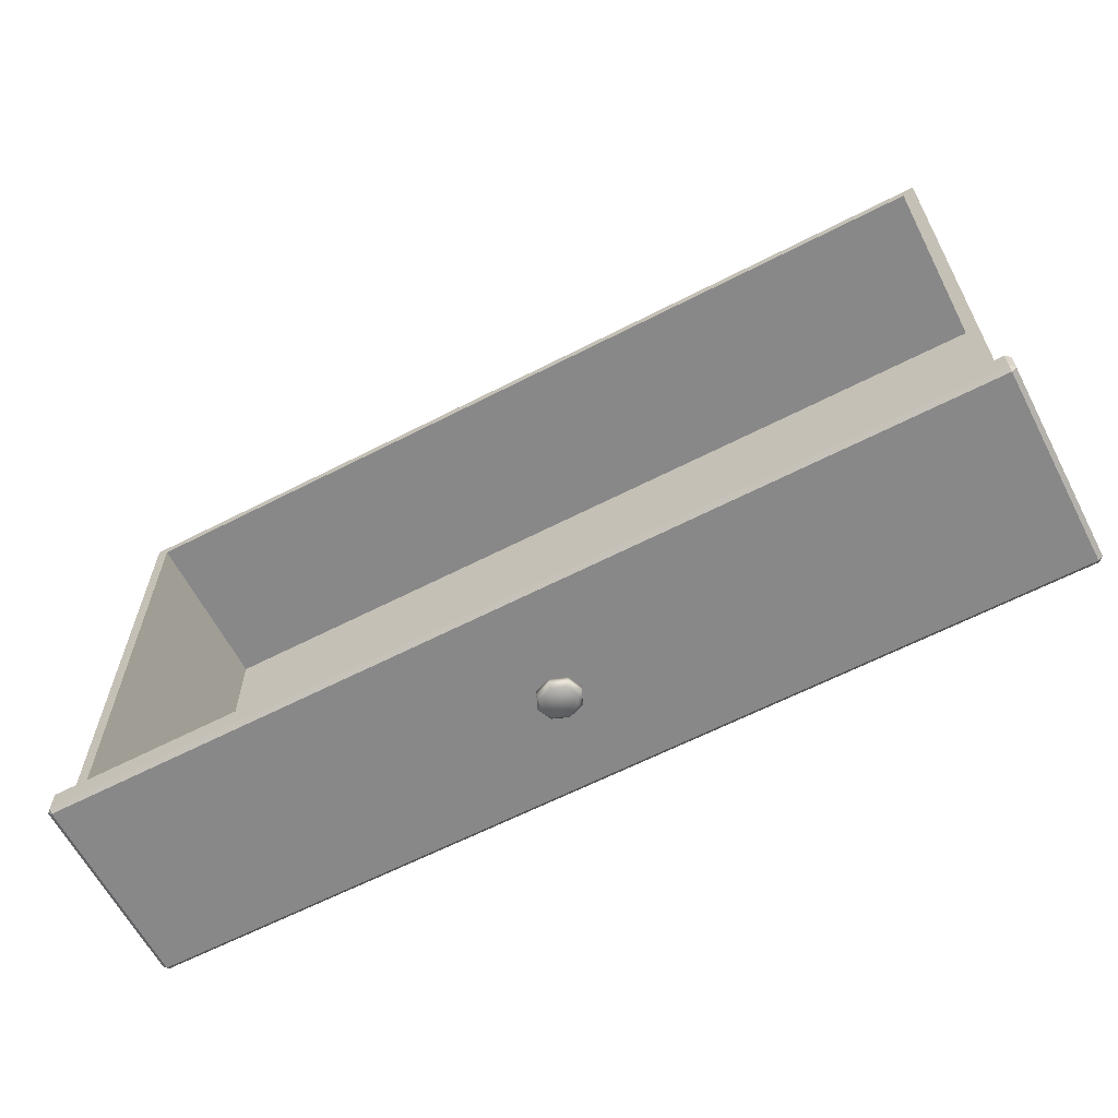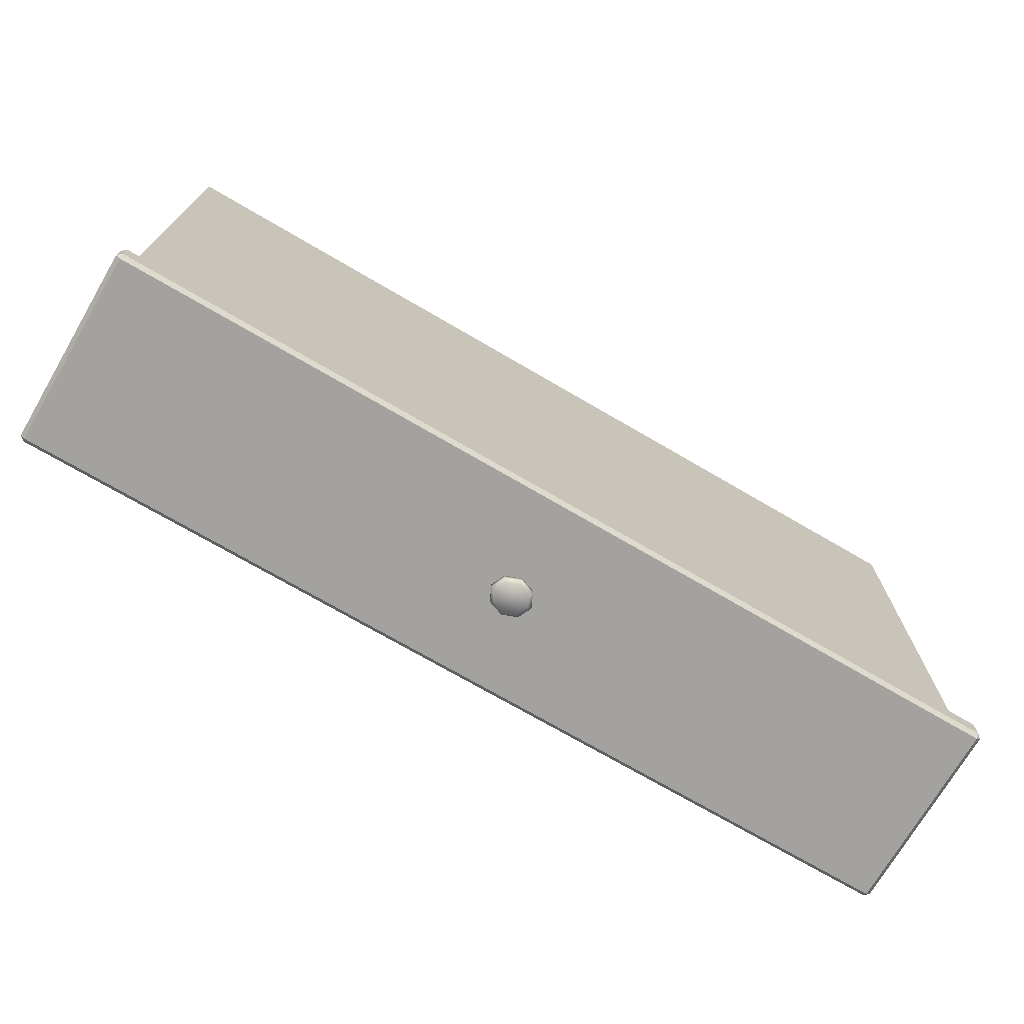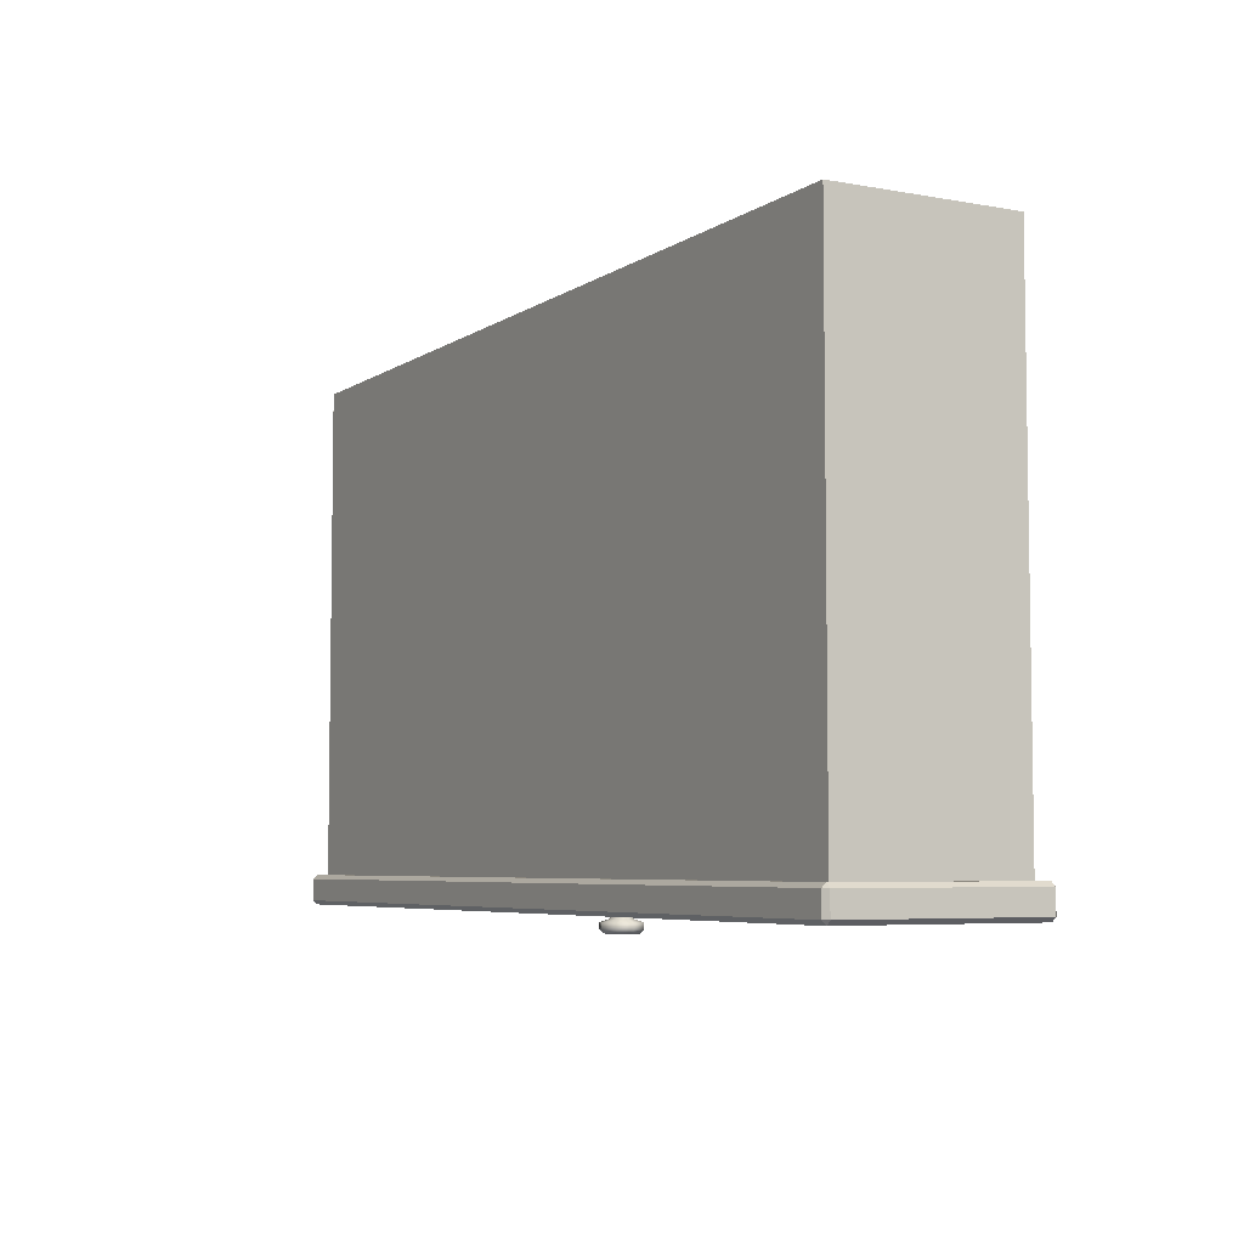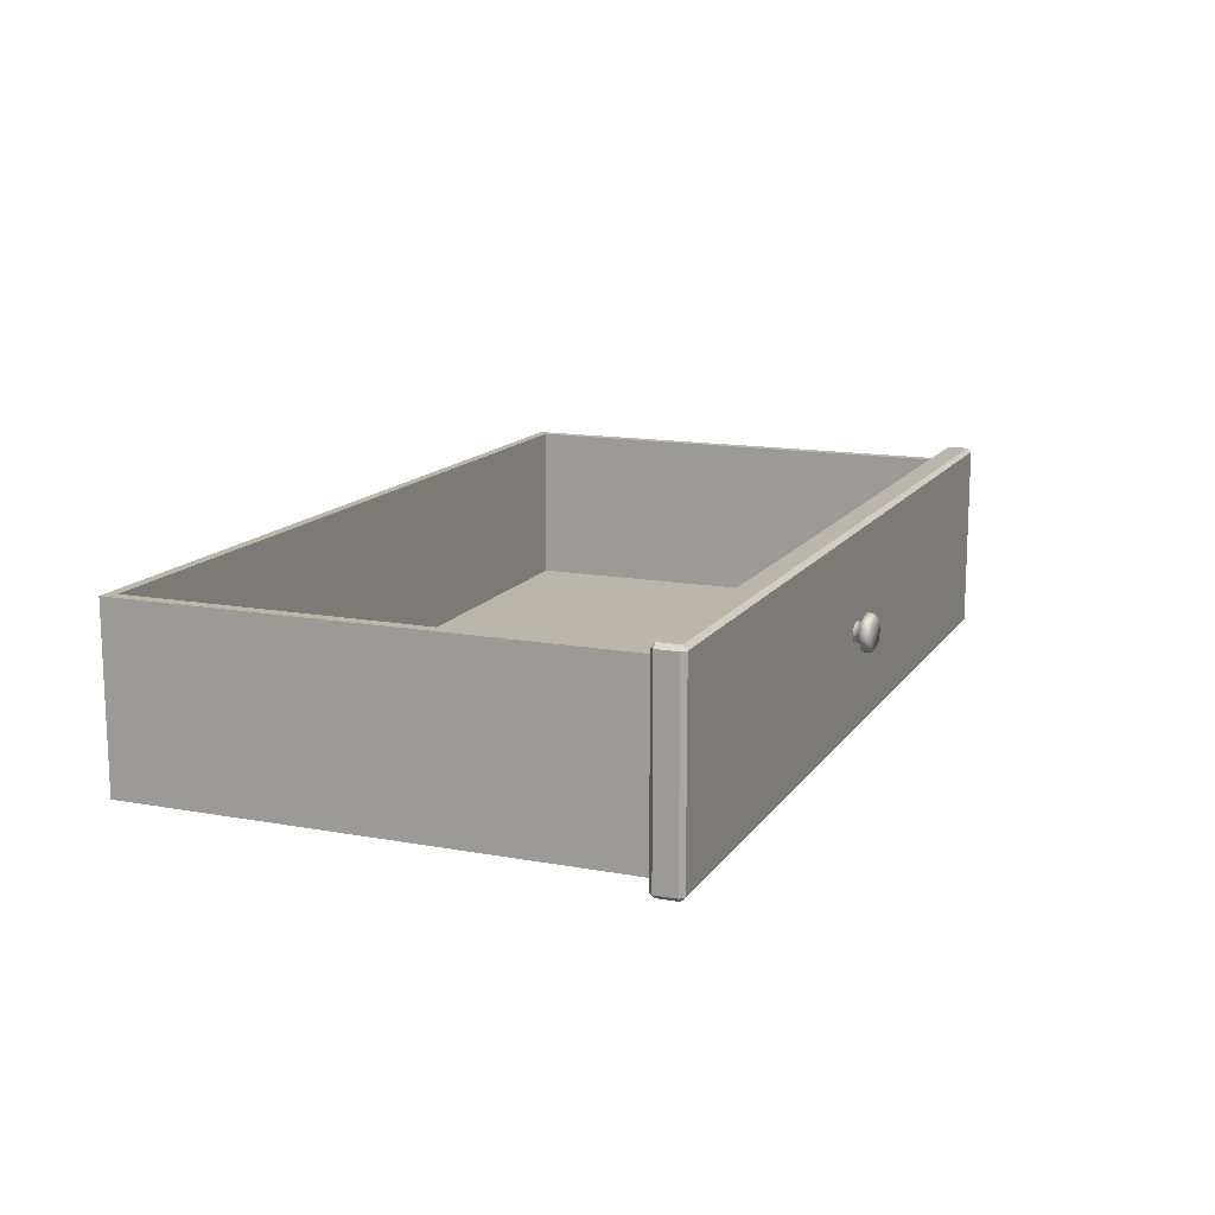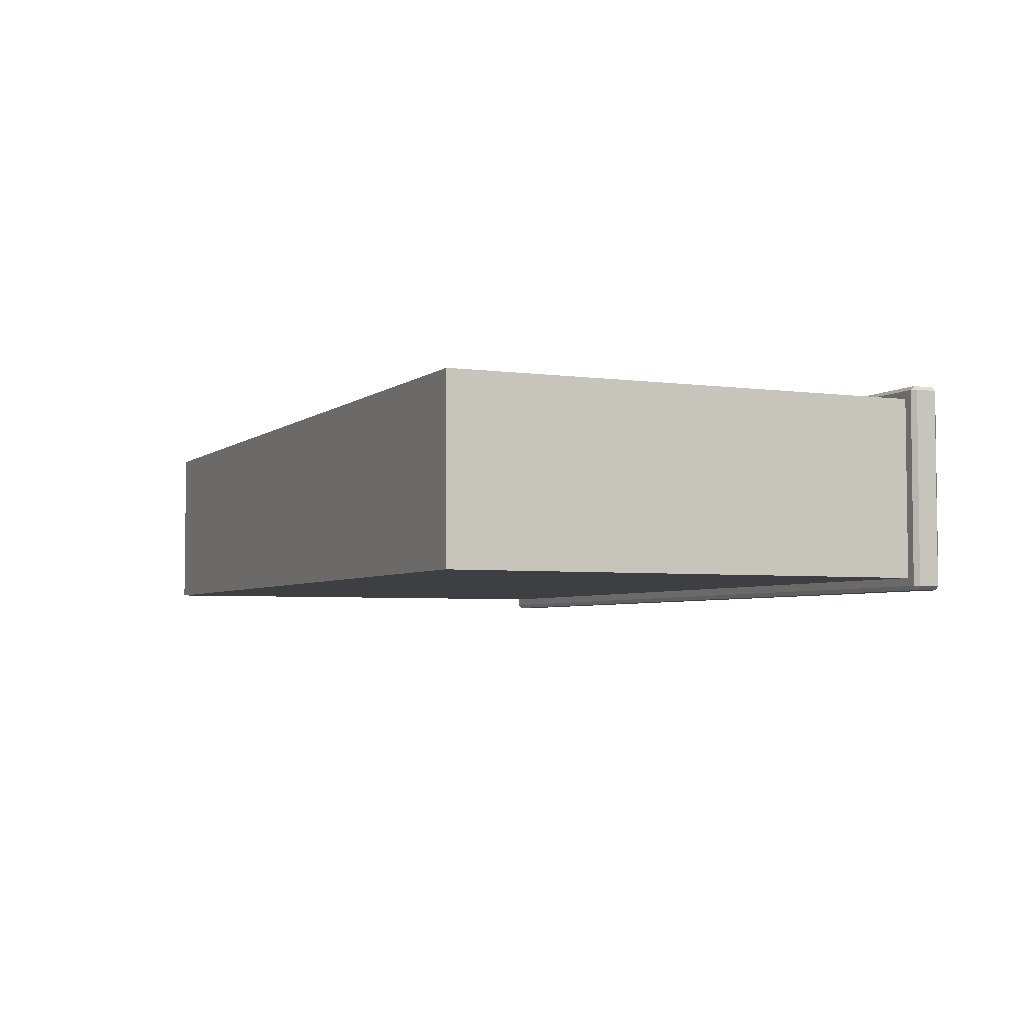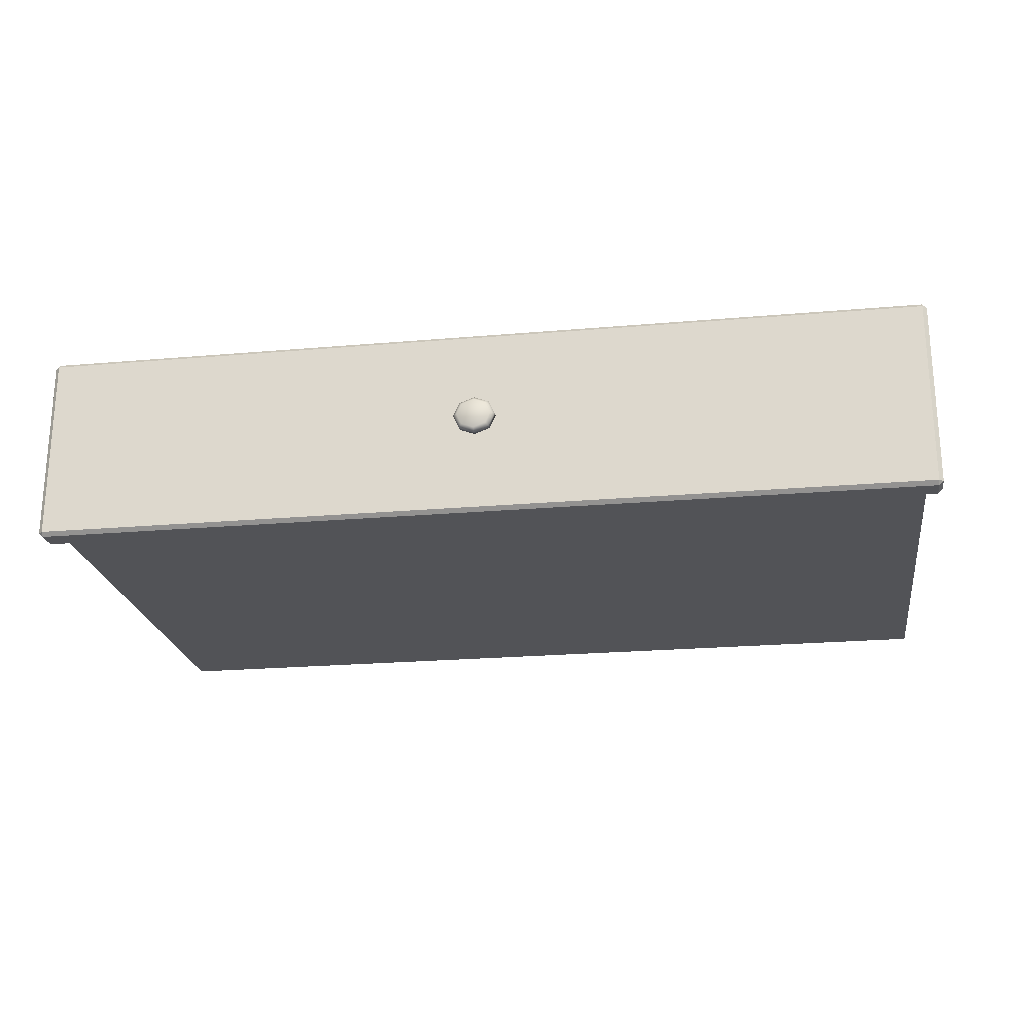
<metadata>
{"format":"obj","ext":"obj","renderer":"f3d","projection":"perspective","resolution":1024,"background":"white","views":[{"elev":-62.8,"azim":27.5,"up":"+Y"},{"elev":-72.5,"azim":149.7,"up":"+Y"},{"elev":-5.6,"azim":-118.9,"up":"+Y"},{"elev":13.9,"azim":-67.9,"up":"+Z"},{"elev":-4.2,"azim":-114.5,"up":"+Z"},{"elev":-22.4,"azim":8.6,"up":"+Z"}]}
</metadata>
<code>
o DresserDrawer_319_7
v -0.008414 -0.217 -0.2376
v -0.008415 -0.234 -0.2376
v -0.008413 -0.234 -0.0845
v -0.008414 -0.217 -0.0845
v -0.01206 -0.2372 -0.2376
v -0.7442 -0.2372 -0.2376
v -0.7442 -0.2372 -0.0845
v -0.01206 -0.2372 -0.0845
v -0.7478 -0.217 -0.0845
v -0.7478 -0.234 -0.0845
v -0.7478 -0.234 -0.2376
v -0.7478 -0.217 -0.2376
v -0.7442 -0.217 -0.2408
v -0.7442 -0.234 -0.2408
v -0.01206 -0.234 -0.2408
v -0.01206 -0.217 -0.2408
v -0.01206 -0.217 -0.08123
v -0.01206 -0.234 -0.08123
v -0.7442 -0.234 -0.08123
v -0.7442 -0.217 -0.08123
v -0.3948 -0.2444 -0.161
v -0.3948 -0.2493 -0.161
v -0.3898 -0.2493 -0.1719
v -0.3898 -0.2444 -0.1719
v -0.3898 -0.2444 -0.1502
v -0.3898 -0.2493 -0.1502
v -0.3777 -0.2418 -0.1528
v -0.3777 -0.2444 -0.1456
v -0.3842 -0.2418 -0.1552
v -0.3869 -0.2418 -0.161
v -0.3711 -0.2418 -0.1552
v -0.3655 -0.2444 -0.1502
v -0.3842 -0.2418 -0.1669
v -0.3777 -0.2444 -0.1764
v -0.3777 -0.2418 -0.1693
v -0.3655 -0.2444 -0.1719
v -0.3711 -0.2418 -0.1669
v -0.3605 -0.2444 -0.161
v -0.3685 -0.2418 -0.161
v -0.3842 -0.2367 -0.1669
v -0.3869 -0.2367 -0.161
v -0.3842 -0.2367 -0.1552
v -0.3605 -0.2493 -0.161
v -0.3655 -0.2493 -0.1502
v -0.3655 -0.2493 -0.1719
v -0.3777 -0.2367 -0.1693
v -0.3711 -0.2367 -0.1669
v -0.3777 -0.2493 -0.1764
v -0.3777 -0.2493 -0.1456
v -0.3685 -0.2367 -0.161
v -0.3711 -0.2367 -0.1552
v -0.3777 -0.2367 -0.1528
v -0.3875 -0.2519 -0.1522
v -0.3916 -0.2519 -0.161
v -0.3777 -0.2519 -0.1486
v -0.3678 -0.2519 -0.1522
v -0.3637 -0.2519 -0.161
v -0.3678 -0.2519 -0.1699
v -0.3777 -0.2519 -0.1735
v -0.3875 -0.2519 -0.1699
v -0.01206 -0.2138 -0.0845
v -0.7442 -0.2138 -0.0845
v -0.01206 -0.2138 -0.2376
v -0.7442 -0.2138 -0.2376
v -0.7371 -0.2138 -0.0908
v -0.7371 -0.2138 -0.2313
v -0.01908 -0.2138 -0.0908
v -0.01908 -0.2138 -0.2313
v -0.01907 0.1757 -0.2313
v -0.01907 0.1757 -0.0908
v -0.7371 0.1757 -0.0908
v -0.7371 0.1757 -0.2313
v -0.02843 -0.2055 -0.0908
v -0.02843 -0.2055 -0.2236
v -0.02843 0.1674 -0.2236
v -0.02843 0.1674 -0.0908
v -0.7278 -0.2055 -0.0908
v -0.7278 -0.2055 -0.2236
v -0.7278 0.1674 -0.0908
v -0.7278 0.1674 -0.2236
f 1 3 2
f 1 4 3
f 5 7 6
f 5 8 7
f 9 11 10
f 9 12 11
f 13 15 14
f 13 16 15
f 17 19 18
f 17 20 19
f 21 23 22
f 21 24 23
f 25 21 22
f 25 22 26
f 27 25 28
f 27 29 25
f 29 21 25
f 29 30 21
f 31 27 28
f 31 28 32
f 30 24 21
f 30 33 24
f 33 34 24
f 33 35 34
f 35 36 34
f 35 37 36
f 37 38 36
f 37 39 38
f 39 32 38
f 39 31 32
f 30 40 33
f 30 41 40
f 29 41 30
f 29 42 41
f 38 44 43
f 38 32 44
f 36 38 43
f 36 43 45
f 33 46 35
f 33 40 46
f 35 46 47
f 35 47 37
f 34 45 48
f 34 36 45
f 24 34 48
f 24 48 23
f 32 49 44
f 32 28 49
f 28 26 49
f 28 25 26
f 37 50 39
f 37 47 50
f 39 50 51
f 39 51 31
f 31 52 27
f 31 51 52
f 27 52 42
f 27 42 29
f 26 54 53
f 26 22 54
f 49 26 53
f 49 53 55
f 44 49 55
f 44 55 56
f 43 44 56
f 43 56 57
f 45 43 57
f 45 57 58
f 56 58 57
f 48 45 58
f 48 58 59
f 58 56 59
f 59 56 55
f 59 55 53
f 23 48 59
f 23 59 60
f 22 60 54
f 22 23 60
f 59 53 60
f 60 53 54
f 17 4 61
f 9 20 62
f 16 63 1
f 12 64 13
f 10 7 19
f 11 14 6
f 18 8 3
f 15 2 5
f 62 12 9
f 62 64 12
f 61 20 17
f 61 62 20
f 16 64 63
f 16 13 64
f 4 63 61
f 4 1 63
f 10 6 7
f 10 11 6
f 18 7 8
f 18 19 7
f 5 14 15
f 5 6 14
f 8 2 3
f 8 5 2
f 9 19 20
f 9 10 19
f 3 17 18
f 3 4 17
f 1 15 16
f 1 2 15
f 11 13 14
f 11 12 13
f 65 64 62
f 65 66 64
f 67 65 62
f 67 62 61
f 66 63 64
f 66 68 63
f 68 61 63
f 68 67 61
f 69 71 70
f 69 72 71
f 66 71 72
f 66 65 71
f 73 75 74
f 73 76 75
f 77 74 78
f 77 73 74
f 68 72 69
f 68 66 72
f 67 69 70
f 67 68 69
f 73 65 67
f 73 77 65
f 77 71 65
f 77 79 71
f 79 70 71
f 79 76 70
f 76 67 70
f 76 73 67
f 78 75 80
f 78 74 75
f 79 78 80
f 79 77 78
f 76 80 75
f 76 79 80

</code>
